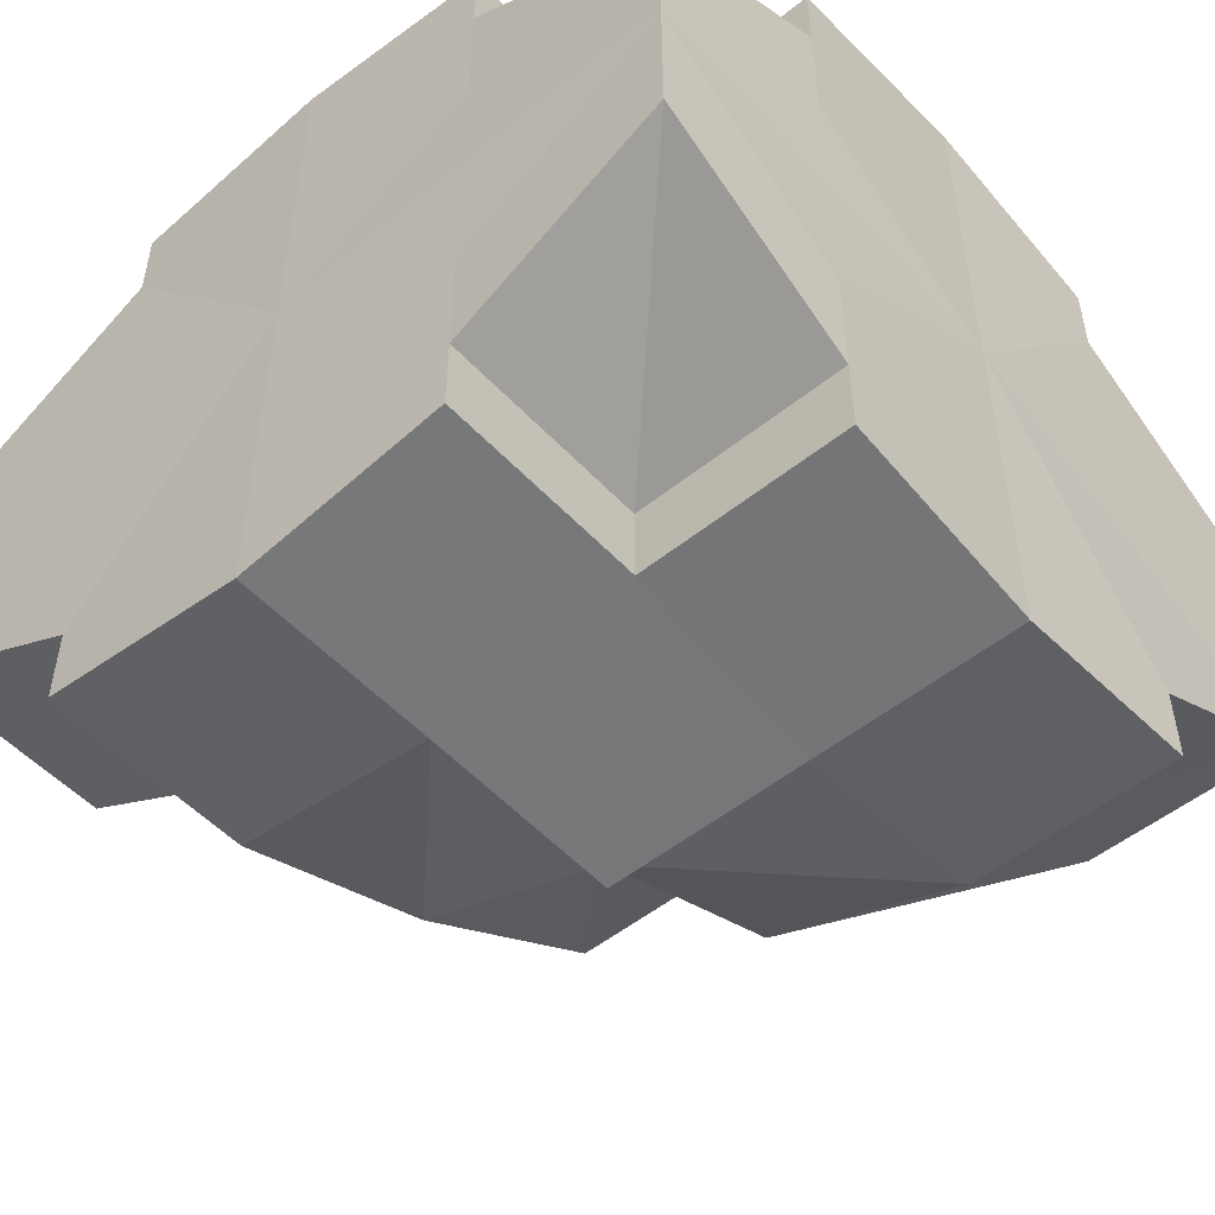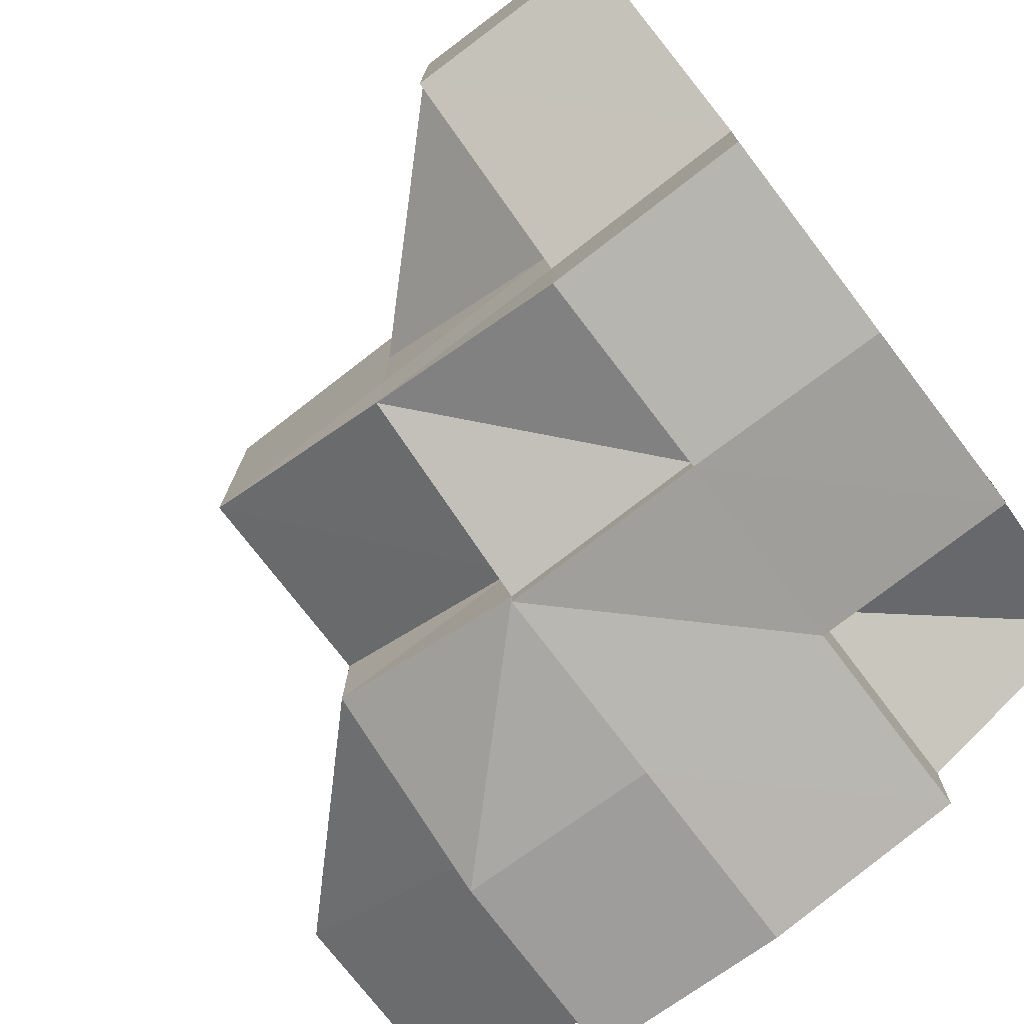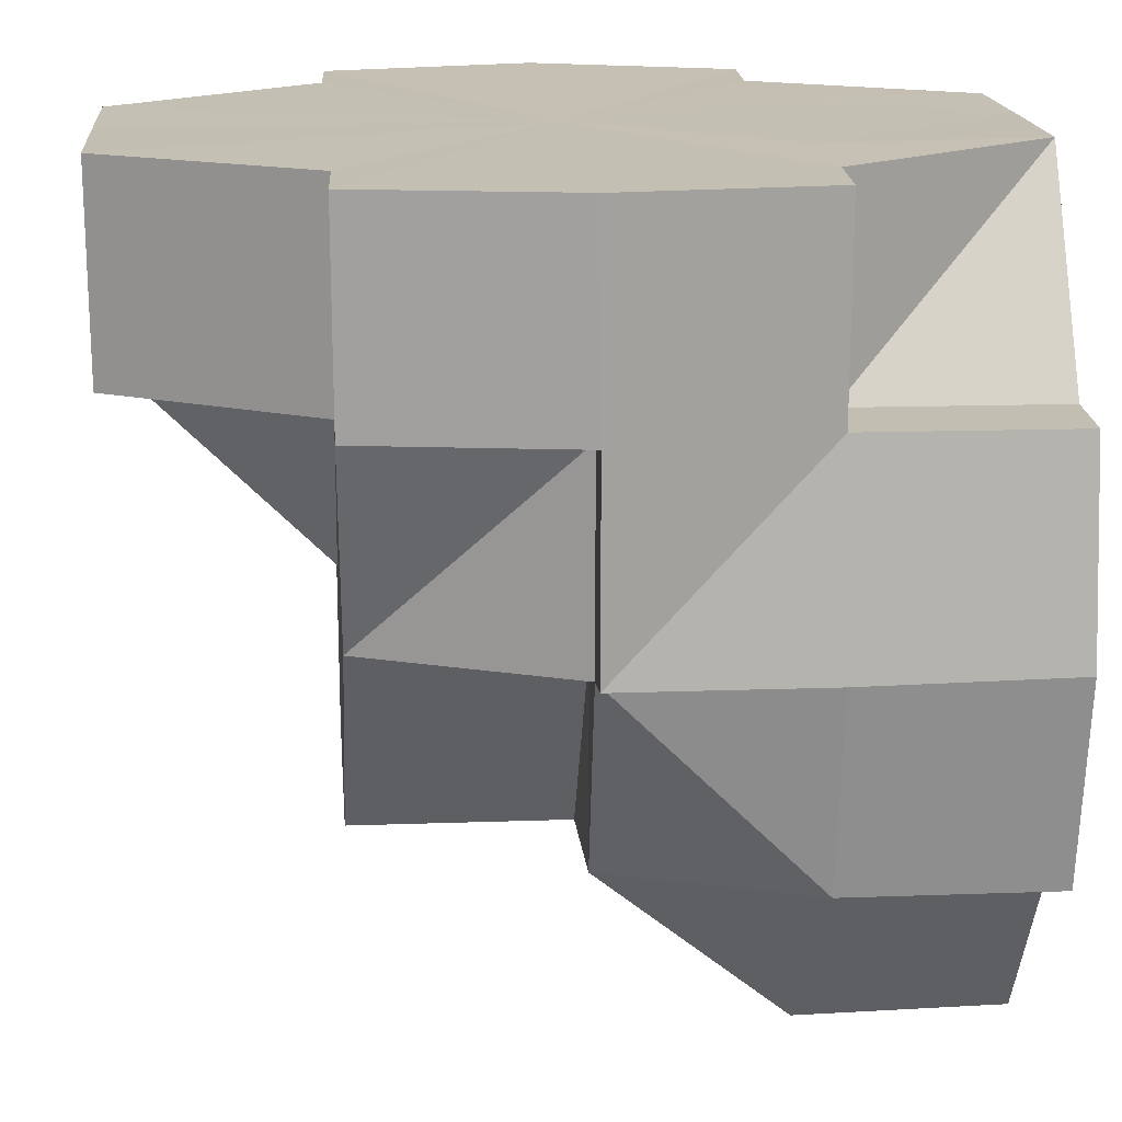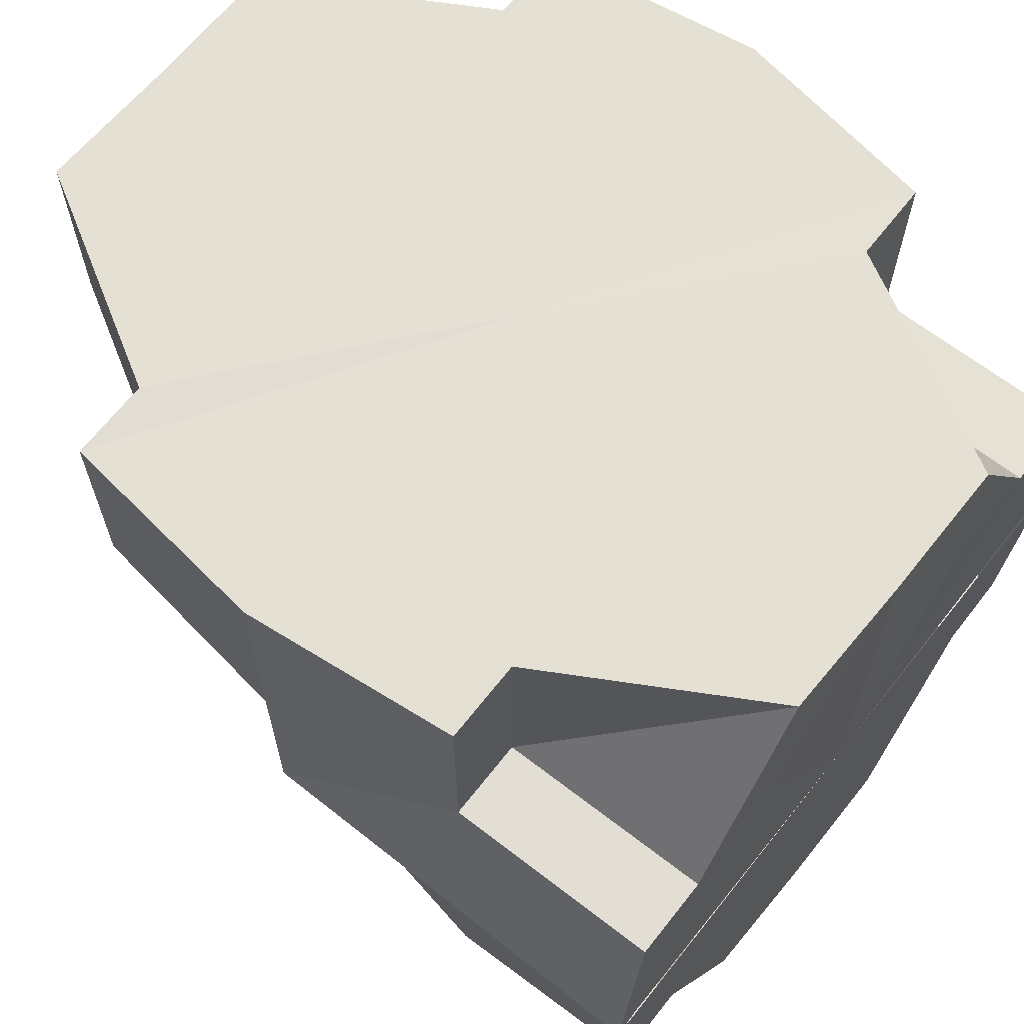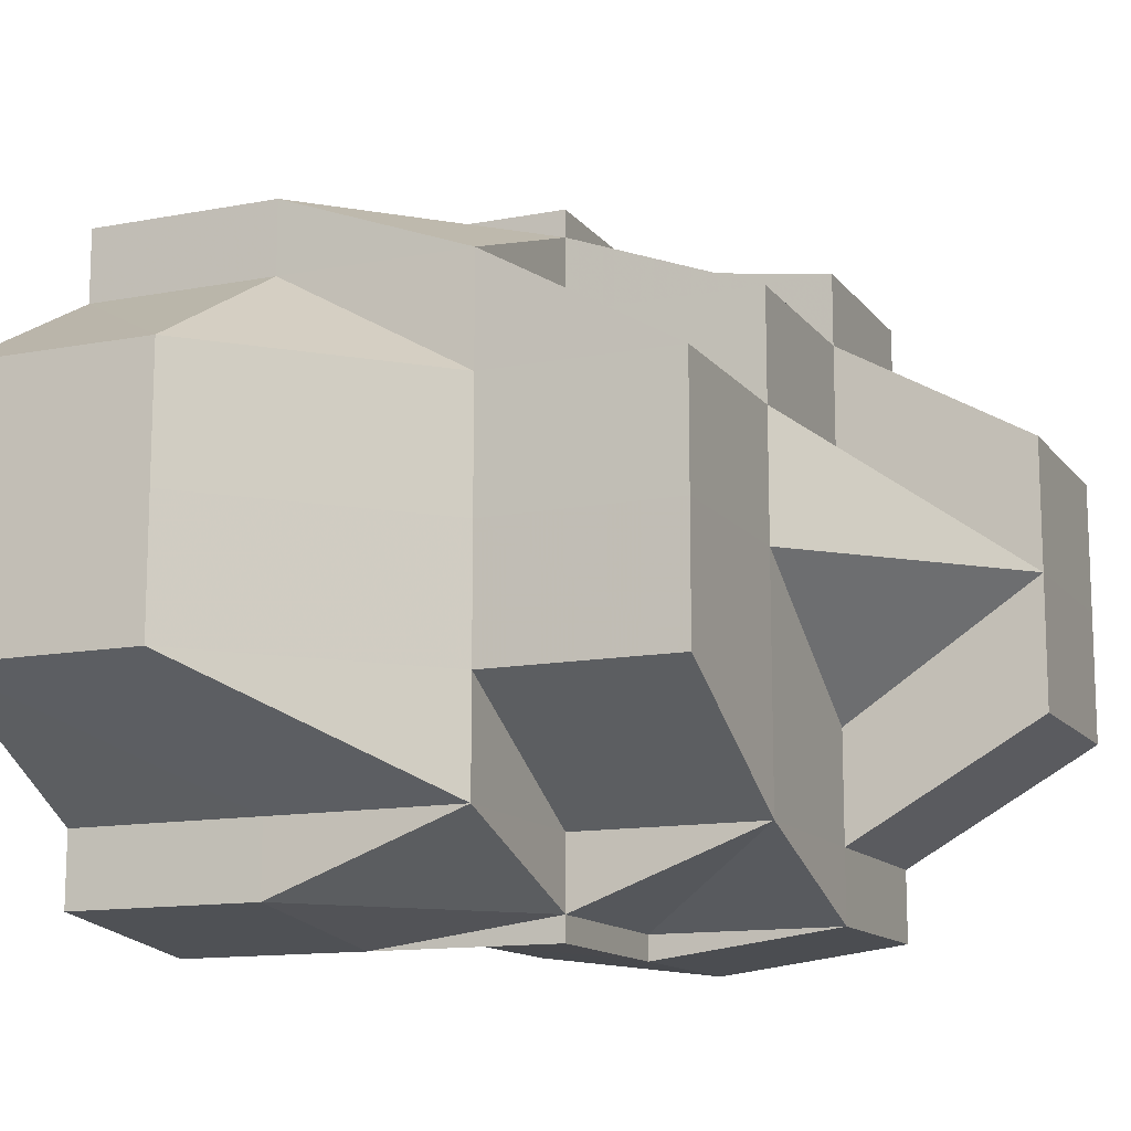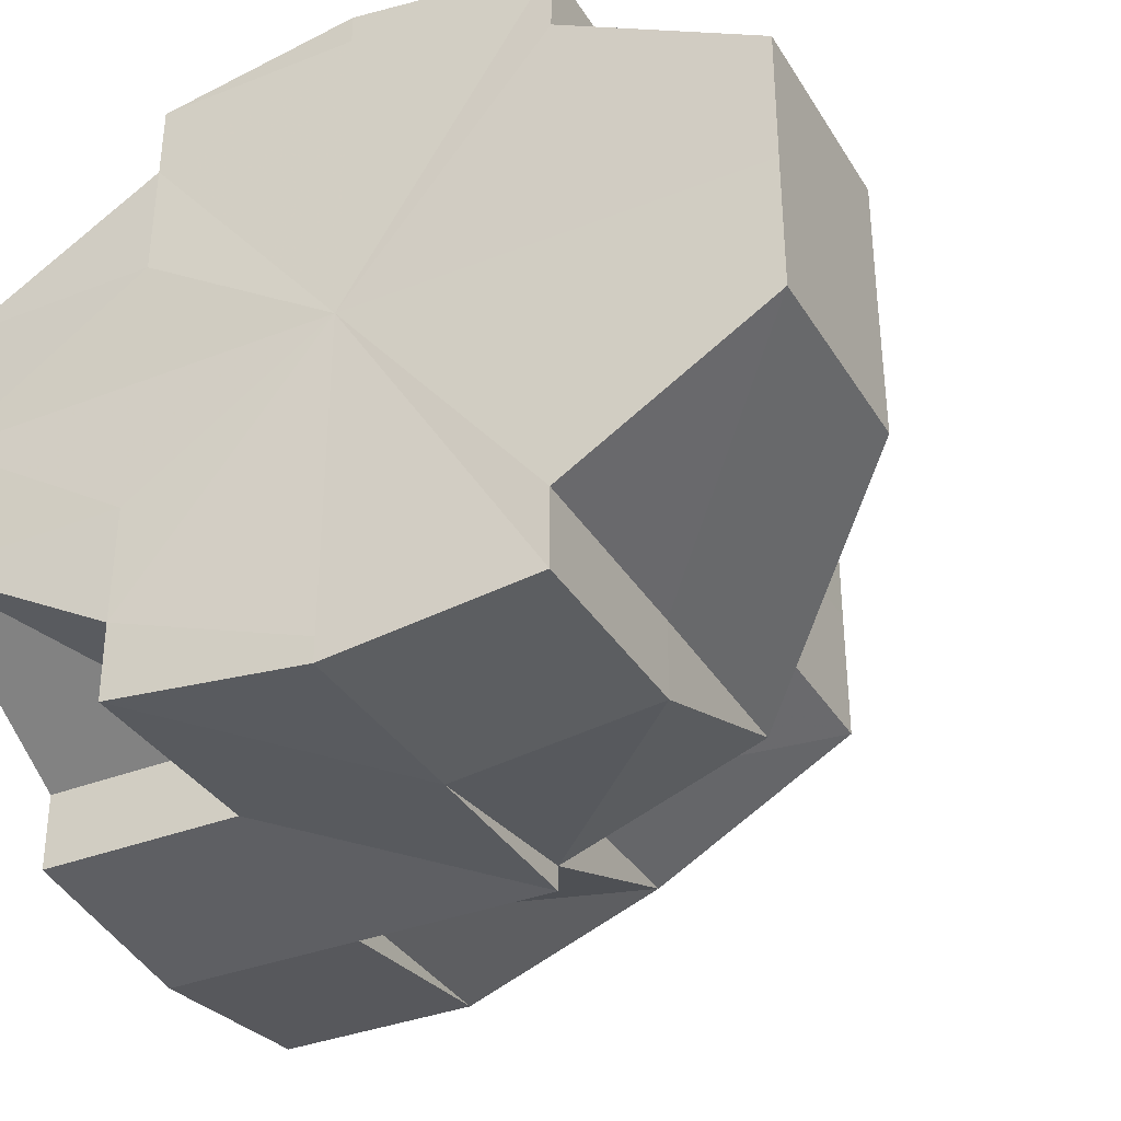
<metadata>
{"format":"obj","ext":"obj","renderer":"f3d","projection":"perspective","resolution":1024,"background":"white","views":[{"elev":-51.7,"azim":-139.0,"up":"+Z"},{"elev":-76.5,"azim":127.4,"up":"+Z"},{"elev":17.9,"azim":174.9,"up":"+Y"},{"elev":65.8,"azim":-141.5,"up":"+Y"},{"elev":-13.0,"azim":23.4,"up":"+Z"},{"elev":-35.4,"azim":-62.6,"up":"+Z"}]}
</metadata>
<code>
o 14975
v 2229 1858 13.37
v 2229 1858 13.37
v 2229 1858 13.36
v 2229 1858 13.36
v 2229 1858 13.35
v 2229 1858 13.37
v 2229 1858 13.37
v 2229 1858 13.38
v 2229 1858 13.38
v 2229 1858 13.38
v 2229 1858 13.38
v 2229 1858 13.38
v 2229 1858 13.38
v 2229 1858 13.37
v 2229 1858 13.37
v 2229 1858 13.37
v 2229 1858 13.37
v 2229 1858 13.36
v 2229 1858 13.36
v 2229 1858 13.35
v 2229 1858 13.35
v 2229 1858 13.35
v 2229 1858 13.35
v 2229 1858 13.35
v 2229 1858 13.35
v 2229 1858 13.35
v 2229 1858 13.36
v 2229 1858 13.36
v 2229 1858 13.35
v 2229 1858 13.36
v 2229 1858 13.35
v 2229 1858 13.37
v 2229 1858 13.36
v 2229 1858 13.37
v 2229 1858 13.37
v 2229 1858 13.37
v 2229 1858 13.36
v 2229 1858 13.37
v 2229 1858 13.37
v 2229 1858 13.38
v 2229 1858 13.37
v 2229 1858 13.37
v 2229 1858 13.37
v 2229 1858 13.36
v 2229 1858 13.36
v 2229 1858 13.35
v 2229 1858 13.38
v 2229 1858 13.38
v 2229 1858 13.38
v 2229 1858 13.38
v 2229 1858 13.38
v 2229 1858 13.38
v 2229 1858 13.38
v 2229 1858 13.38
v 2229 1858 13.38
v 2229 1858 13.38
v 2229 1858 13.38
v 2229 1858 13.38
v 2229 1858 13.38
v 2229 1858 13.38
v 2229 1858 13.38
v 2229 1858 13.38
v 2229 1858 13.38
v 2229 1858 13.38
v 2229 1858 13.38
v 2229 1858 13.38
v 2229 1858 13.38
v 2229 1858 13.38
v 2229 1858 13.38
v 2229 1858 13.38
v 2229 1858 13.38
v 2229 1858 13.38
v 2229 1858 13.38
v 2229 1858 13.38
v 2229 1858 13.38
v 2229 1858 13.37
v 2229 1858 13.38
v 2229 1858 13.38
v 2229 1858 13.38
v 2229 1858 13.37
v 2229 1858 13.37
v 2229 1858 13.36
v 2229 1858 13.35
v 2229 1858 13.35
v 2229 1858 13.35
v 2229 1858 13.35
v 2229 1858 13.35
v 2229 1858 13.36
v 2229 1858 13.36
v 2229 1858 13.37
v 2229 1858 13.35
v 2229 1858 13.37
v 2229 1858 13.38
v 2229 1858 13.37
v 2229 1858 13.38
v 2229 1858 13.36
v 2229 1858 13.37
v 2229 1858 13.38
v 2229 1858 13.38
v 2229 1858 13.35
v 2229 1858 13.35
v 2229 1858 13.35
v 2229 1858 13.35
v 2229 1858 13.35
v 2229 1858 13.35
v 2229 1858 13.35
v 2229 1858 13.36
v 2229 1858 13.36
v 2229 1858 13.37
v 2229 1858 13.35
v 2229 1858 13.36
v 2229 1858 13.38
v 2229 1858 13.38
v 2229 1858 13.38
v 2229 1858 13.38
v 2229 1858 13.37
v 2229 1858 13.38
v 2229 1858 13.37
v 2229 1858 13.37
v 2229 1858 13.38
v 2229 1858 13.37
v 2229 1858 13.37
v 2229 1858 13.37
v 2229 1858 13.37
v 2229 1858 13.38
v 2229 1858 13.38
v 2229 1858 13.38
v 2229 1858 13.38
v 2229 1858 13.38
v 2229 1858 13.35
v 2229 1858 13.35
v 2229 1858 13.35
v 2229 1858 13.35
v 2229 1858 13.35
v 2229 1858 13.35
v 2229 1858 13.35
v 2229 1858 13.35
v 2229 1858 13.35
v 2229 1858 13.36
v 2229 1858 13.35
v 2229 1858 13.35
v 2229 1858 13.35
v 2229 1858 13.35
v 2229 1858 13.35
v 2229 1858 13.35
v 2229 1858 13.35
v 2229 1858 13.35
v 2229 1858 13.35
v 2229 1858 13.35
v 2229 1858 13.35
v 2229 1858 13.35
v 2229 1858 13.35
v 2229 1858 13.35
v 2229 1858 13.35
v 2229 1858 13.35
v 2229 1858 13.35
v 2229 1858 13.35
v 2229 1858 13.35
v 2229 1858 13.35
v 2229 1858 13.35
v 2229 1858 13.35
v 2229 1858 13.36
v 2229 1858 13.35
v 2229 1858 13.35
v 2229 1858 13.35
v 2229 1858 13.36
v 2229 1858 13.36
v 2229 1858 13.36
v 2229 1858 13.37
v 2229 1858 13.37
v 2229 1858 13.37
v 2229 1858 13.37
v 2229 1858 13.36
v 2229 1858 13.36
v 2229 1858 13.35
v 2229 1858 13.37
v 2229 1858 13.35
v 2229 1858 13.35
v 2229 1858 13.38
v 2229 1858 13.36
v 2229 1858 13.35
v 2229 1858 13.37
v 2229 1858 13.35
v 2229 1858 13.35
v 2229 1858 13.35
v 2229 1858 13.35
v 2229 1858 13.35
v 2229 1858 13.35
v 2229 1858 13.35
v 2229 1858 13.35
v 2229 1858 13.38
v 2229 1858 13.38
v 2229 1858 13.37
v 2229 1858 13.38
v 2229 1858 13.37
v 2229 1858 13.37
v 2229 1858 13.38
v 2229 1858 13.37
v 2229 1858 13.38
v 2229 1858 13.37
v 2229 1858 13.37
v 2229 1858 13.37
v 2229 1858 13.37
v 2229 1858 13.38
v 2229 1858 13.38
v 2229 1858 13.38
v 2229 1858 13.38
v 2229 1858 13.38
v 2229 1858 13.38
v 2229 1858 13.37
v 2229 1858 13.37
v 2229 1858 13.38
v 2229 1858 13.38
v 2229 1858 13.38
v 2229 1858 13.38
v 2229 1858 13.38
v 2229 1858 13.38
v 2229 1858 13.38
v 2229 1858 13.38
v 2229 1858 13.38
v 2229 1858 13.37
v 2229 1858 13.35
v 2229 1858 13.35
v 2229 1858 13.35
v 2229 1858 13.38
v 2229 1858 13.38
v 2229 1858 13.38
v 2229 1858 13.38
v 2229 1858 13.38
v 2229 1858 13.37
v 2229 1858 13.35
v 2229 1858 13.35
v 2229 1858 13.35
v 2229 1858 13.38
v 2229 1858 13.38
v 2229 1858 13.38
v 2229 1858 13.35
v 2229 1858 13.35
v 2229 1858 13.35
v 2229 1858 13.35
v 2229 1858 13.35
f 1 2 3
f 3 4 5
f 6 7 1
f 8 9 6
f 10 11 8
f 11 12 13
f 12 14 15
f 14 16 17
f 16 18 19
f 18 20 21
f 5 22 23
f 22 24 25
f 22 26 24
f 27 28 26
f 27 29 22
f 30 27 31
f 32 33 27
f 34 32 35
f 35 36 27
f 35 27 37
f 2 35 37
f 38 35 2
f 38 39 35
f 40 39 41
f 42 38 43
f 43 37 44
f 44 45 46
f 47 48 42
f 49 48 47
f 50 51 49
f 52 53 40
f 51 54 53
f 55 54 52
f 54 56 53
f 57 58 54
f 59 60 57
f 60 61 57
f 61 62 63
f 64 59 65
f 66 65 67
f 67 68 69
f 70 71 68
f 72 73 71
f 72 74 73
f 75 64 76
f 64 77 76
f 77 78 76
f 78 79 76
f 79 80 76
f 80 81 76
f 81 82 76
f 82 83 76
f 83 84 76
f 84 85 76
f 85 86 76
f 86 87 76
f 87 88 89
f 89 90 76
f 91 89 76
f 90 92 76
f 92 93 76
f 92 94 95
f 89 96 97
f 93 98 99
f 100 101 96
f 102 103 101
f 102 104 91
f 105 102 106
f 106 100 107
f 107 108 109
f 110 111 107
f 112 99 113
f 114 115 99
f 116 117 112
f 118 114 117
f 116 119 120
f 121 118 92
f 122 123 116
f 121 123 124
f 123 114 124
f 111 121 124
f 114 125 124
f 126 125 127
f 127 128 129
f 130 111 124
f 131 130 124
f 132 133 124
f 134 132 124
f 134 135 136
f 137 135 138
f 139 134 124
f 139 134 140
f 141 138 142
f 141 142 143
f 144 143 145
f 146 144 147
f 148 149 146
f 149 150 151
f 150 152 153
f 152 154 153
f 155 156 141
f 157 155 158
f 140 159 155
f 160 140 155
f 161 160 157
f 162 160 161
f 160 155 163
f 164 163 165
f 166 140 160
f 166 167 140
f 168 166 160
f 169 166 168
f 169 170 166
f 171 139 166
f 172 169 168
f 172 168 173
f 173 174 175
f 171 139 124
f 176 171 169
f 176 171 124
f 177 175 178
f 179 176 124
f 180 181 177
f 182 172 180
f 177 183 184
f 184 185 186
f 187 188 183
f 188 189 190
f 191 179 124
f 61 191 124
f 191 179 56
f 192 191 56
f 179 176 193
f 56 194 193
f 193 195 169
f 193 169 172
f 56 193 196
f 196 193 172
f 53 56 196
f 196 172 36
f 197 196 198
f 198 196 182
f 199 200 201
f 201 202 203
f 204 205 206
f 206 207 208
f 209 210 211
f 212 213 214
f 215 216 213
f 217 218 219
f 219 220 221
f 222 223 224
f 225 226 227
f 228 229 230
f 231 232 233
f 234 235 236
f 237 238 239
f 239 240 241

</code>
